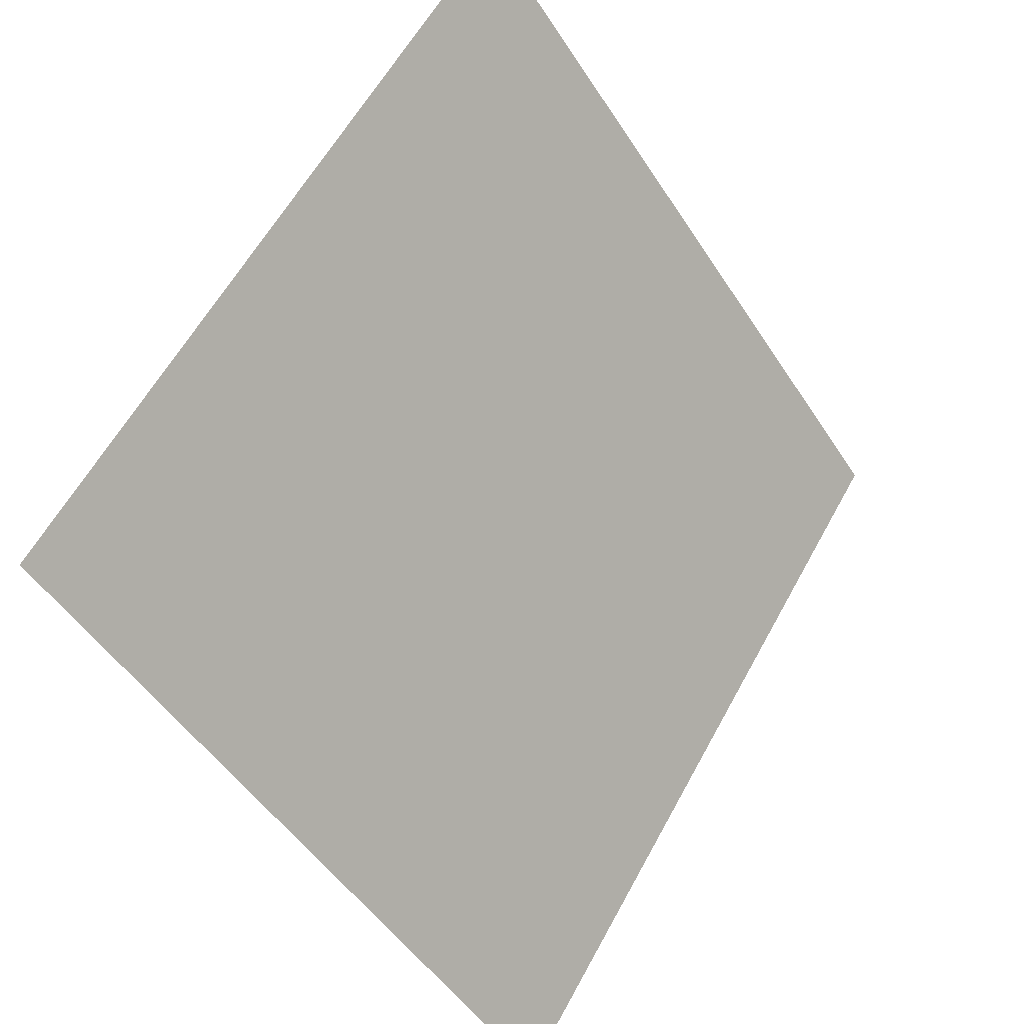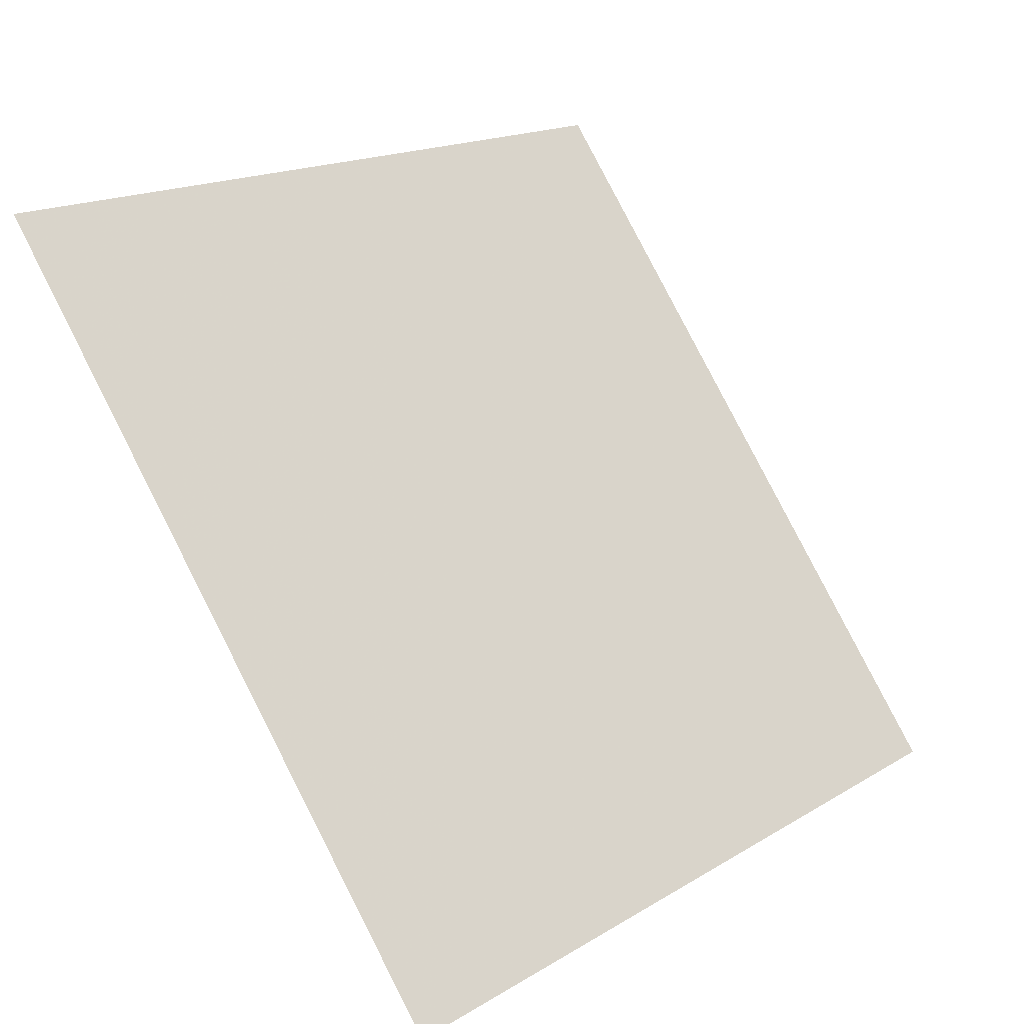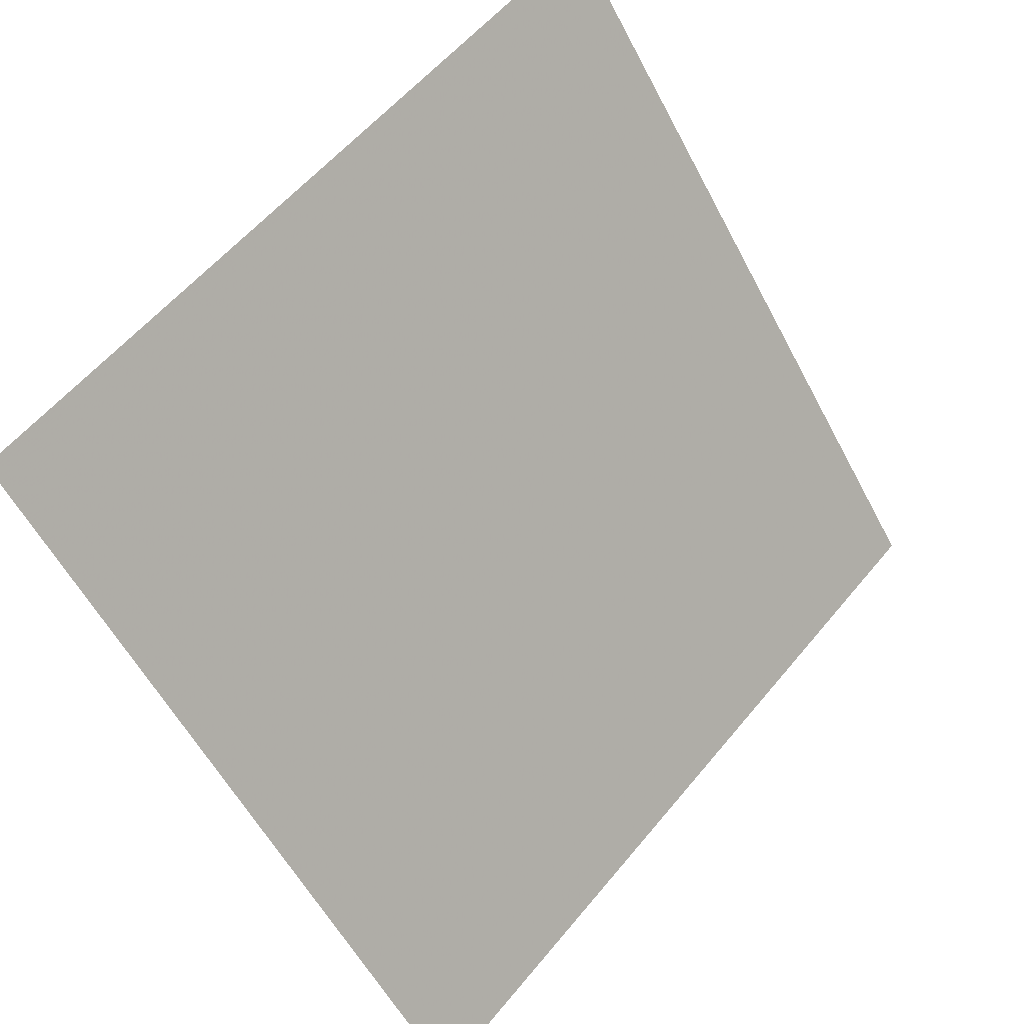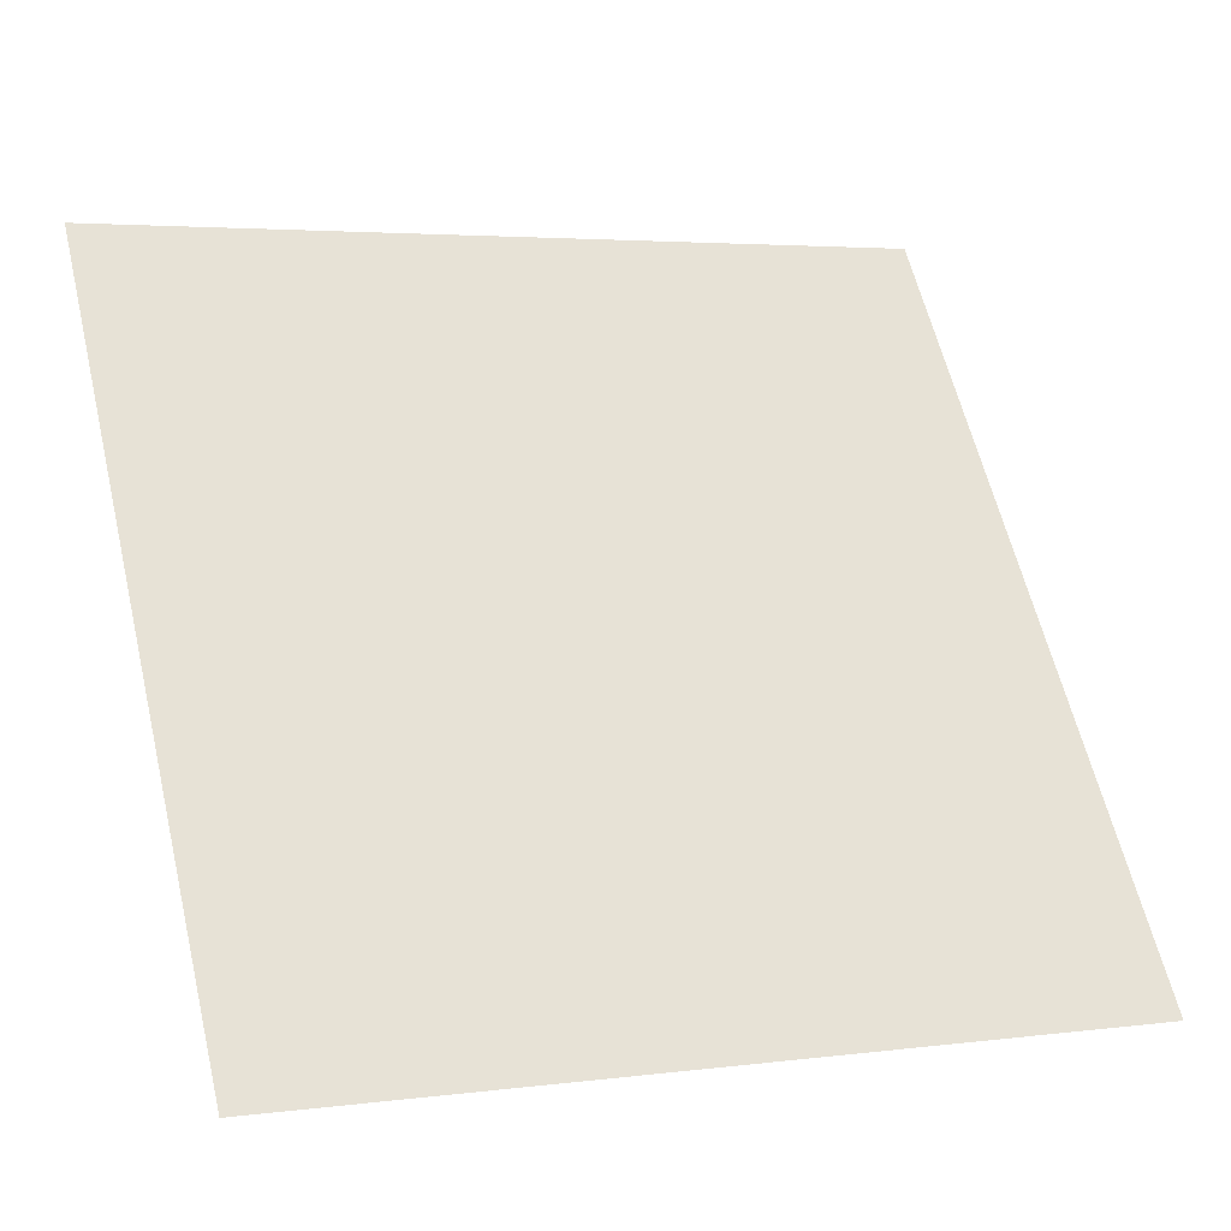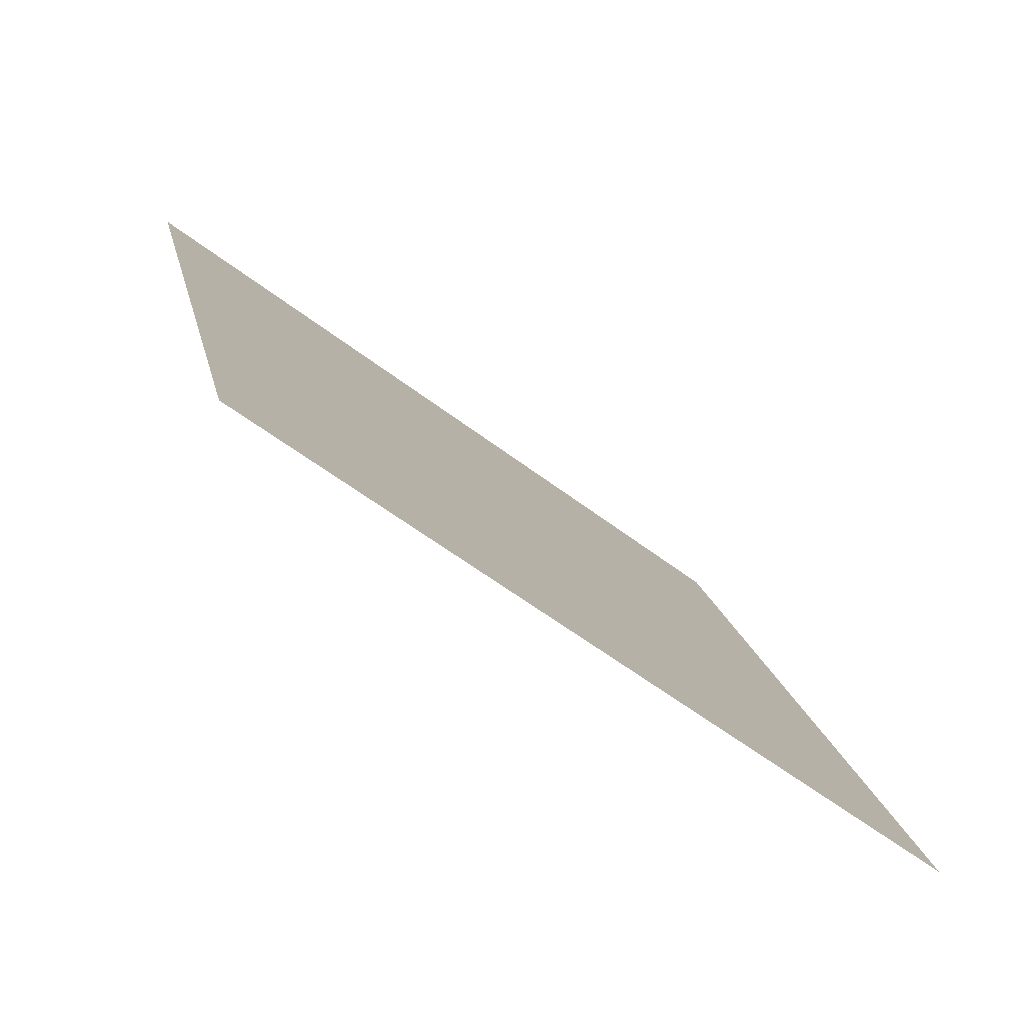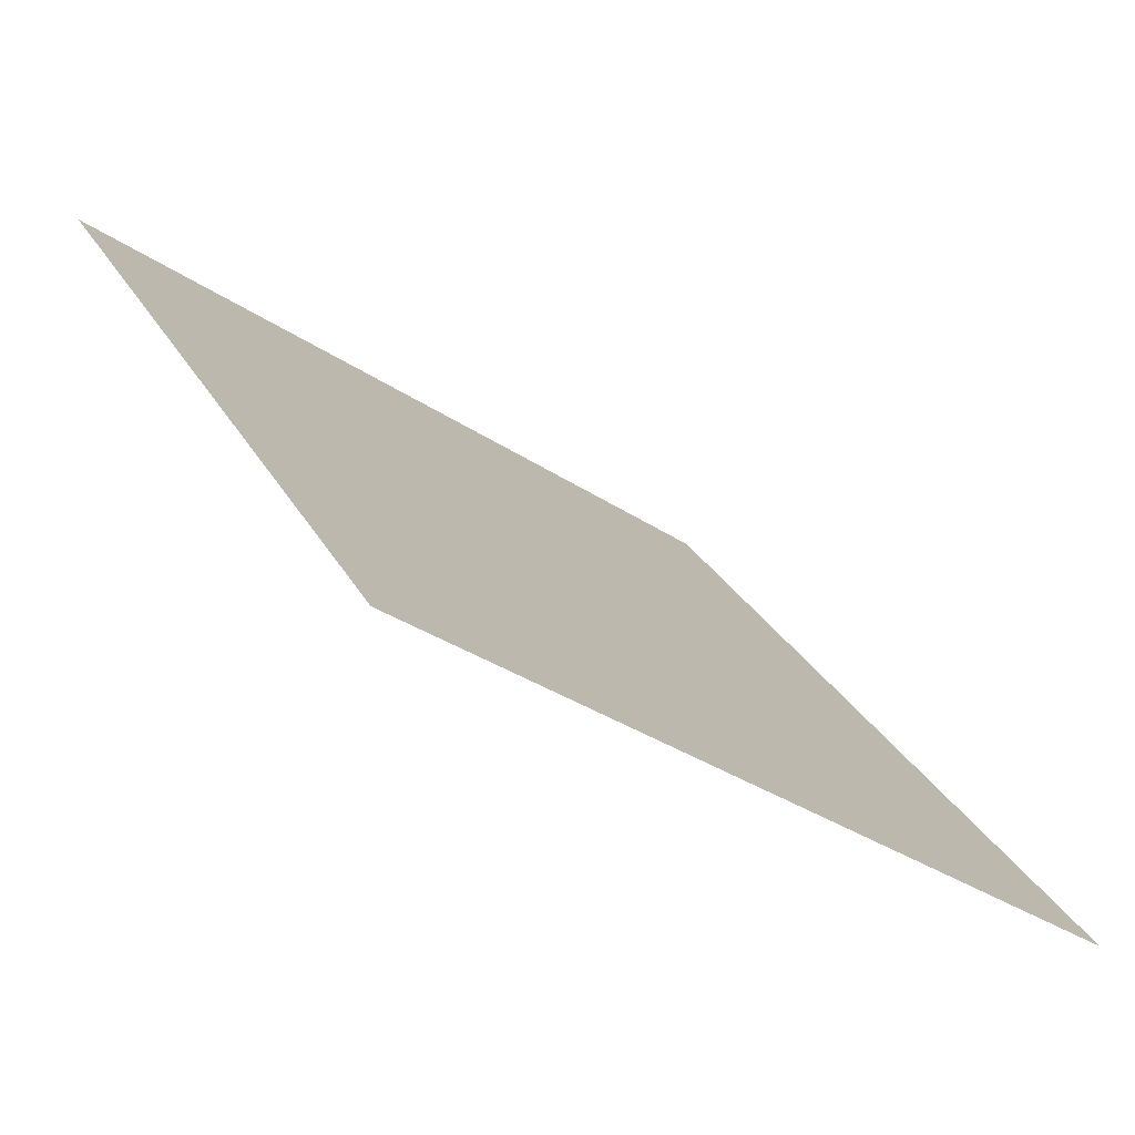
<metadata>
{"format":"obj","ext":"obj","renderer":"f3d","projection":"perspective","resolution":1024,"background":"white","views":[{"elev":60.0,"azim":-63.0,"up":"+Z"},{"elev":17.7,"azim":-51.3,"up":"+Z"},{"elev":57.6,"azim":-52.5,"up":"+Z"},{"elev":5.1,"azim":-24.5,"up":"+Z"},{"elev":16.6,"azim":79.0,"up":"+Y"},{"elev":-32.5,"azim":-44.1,"up":"+Z"}]}
</metadata>
<code>
v -0.16 0.9156 0.6768
v -0.1666 0.9158 0.6769
v -0.1665 0.9197 0.6821
v -0.1599 0.9195 0.6821
f 4 3 2 1

</code>
